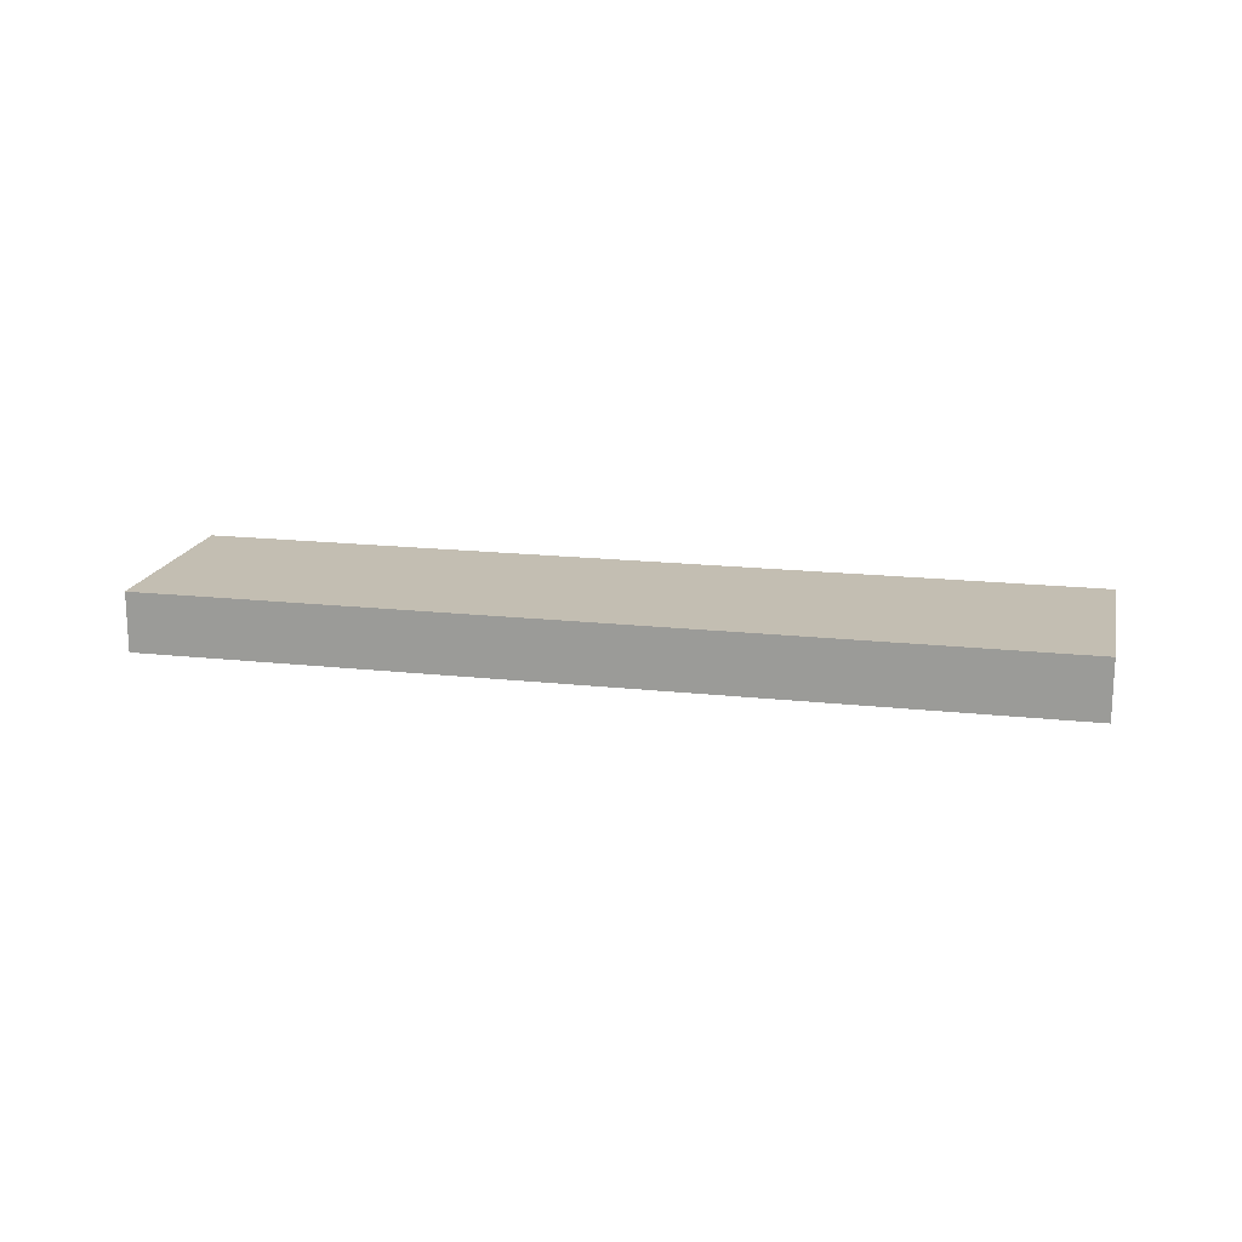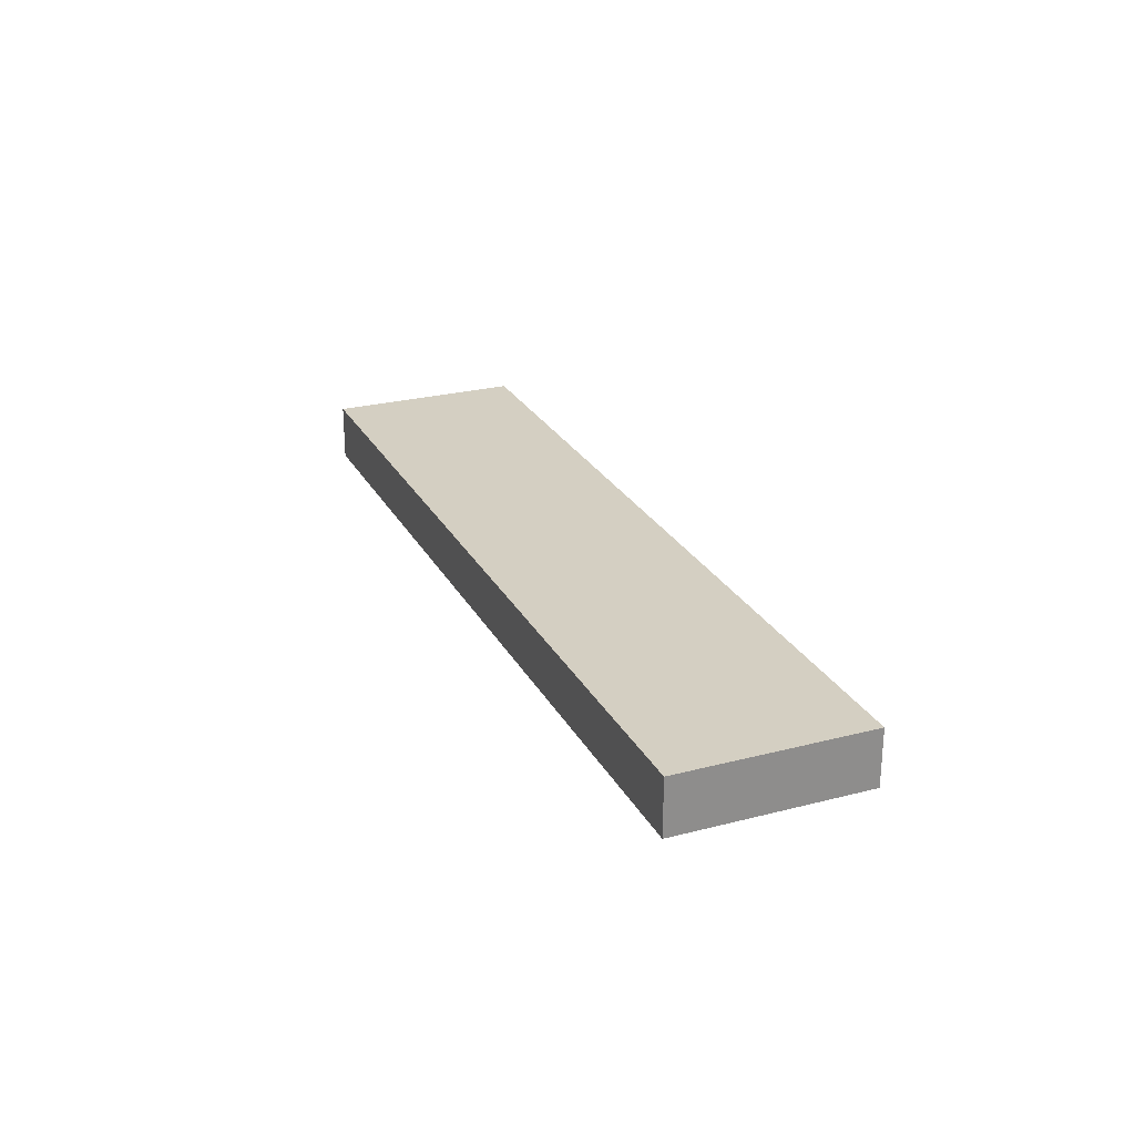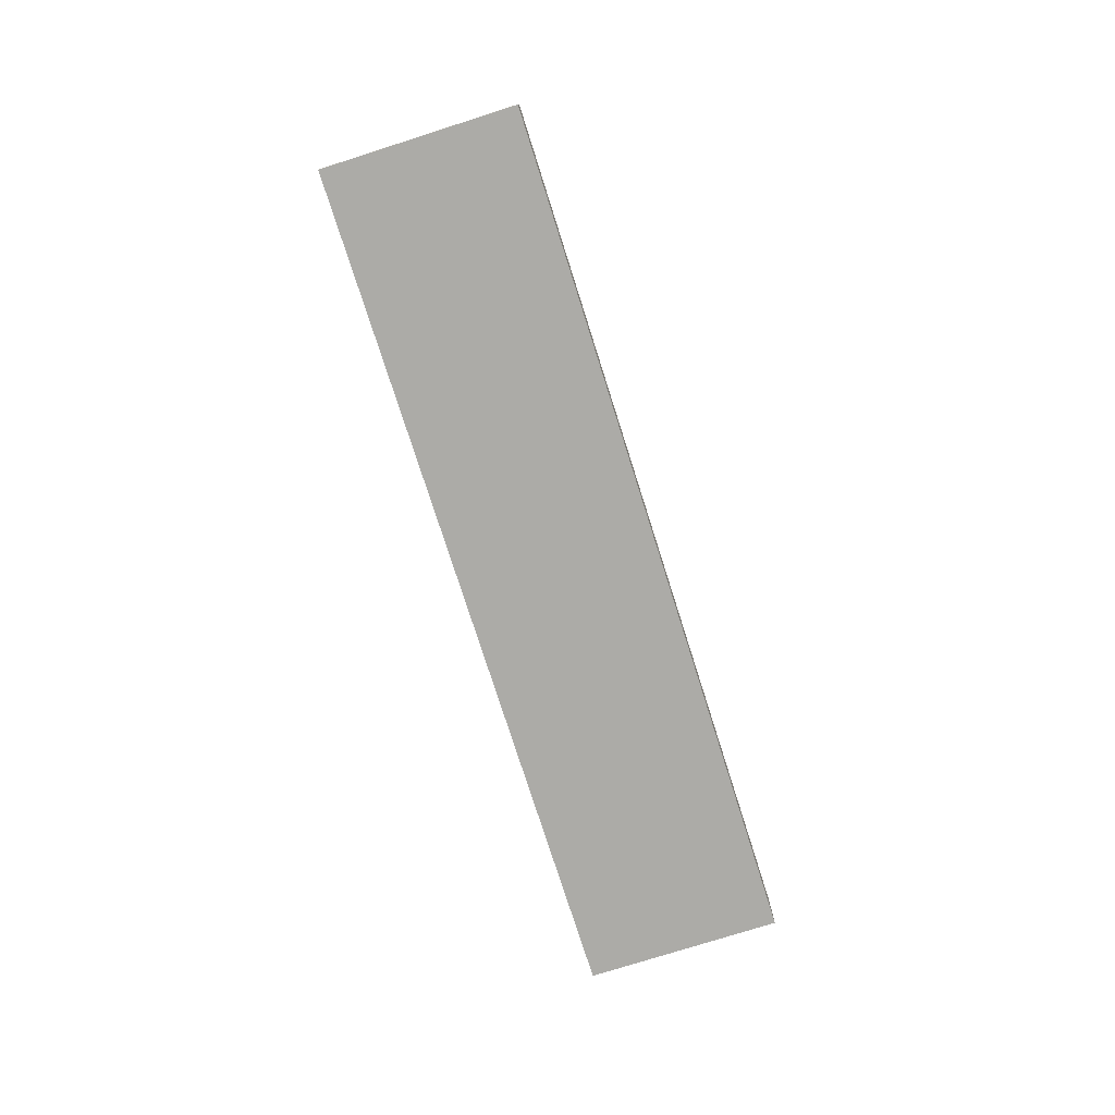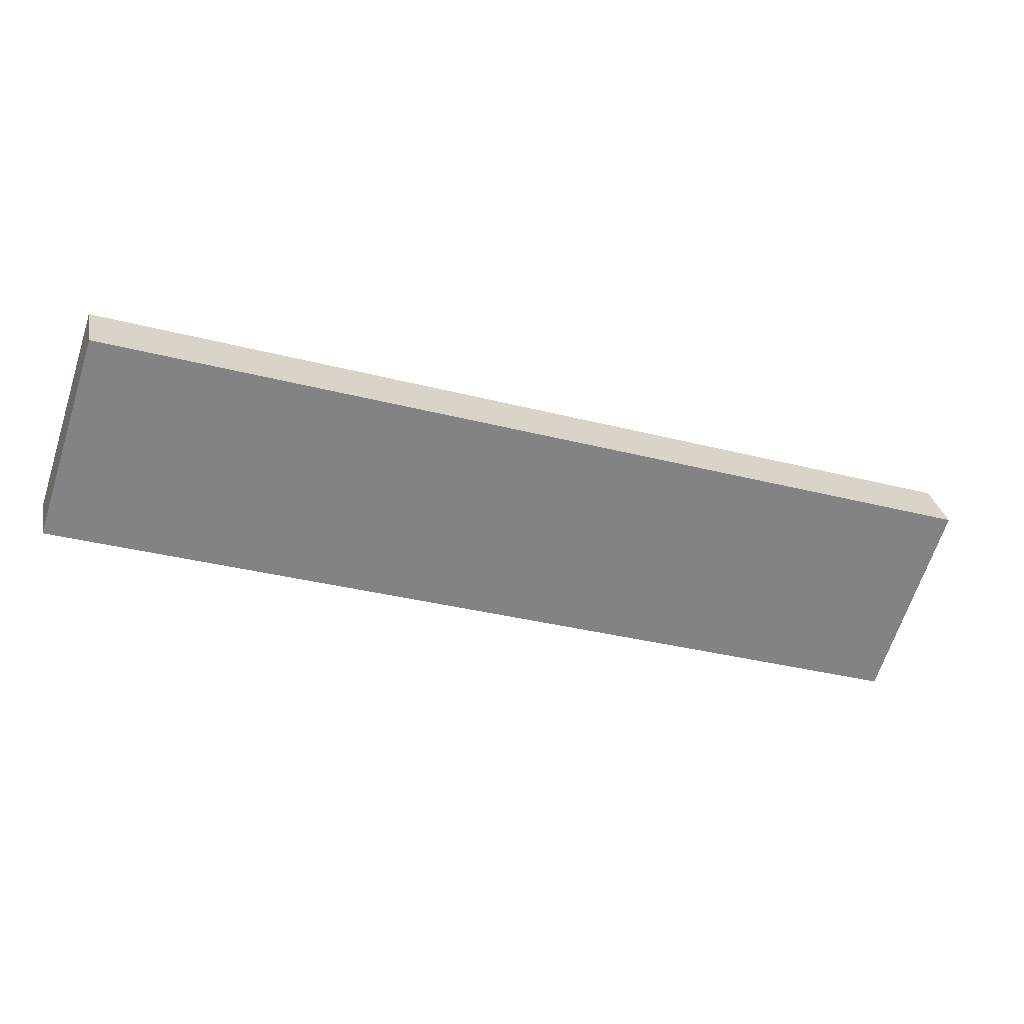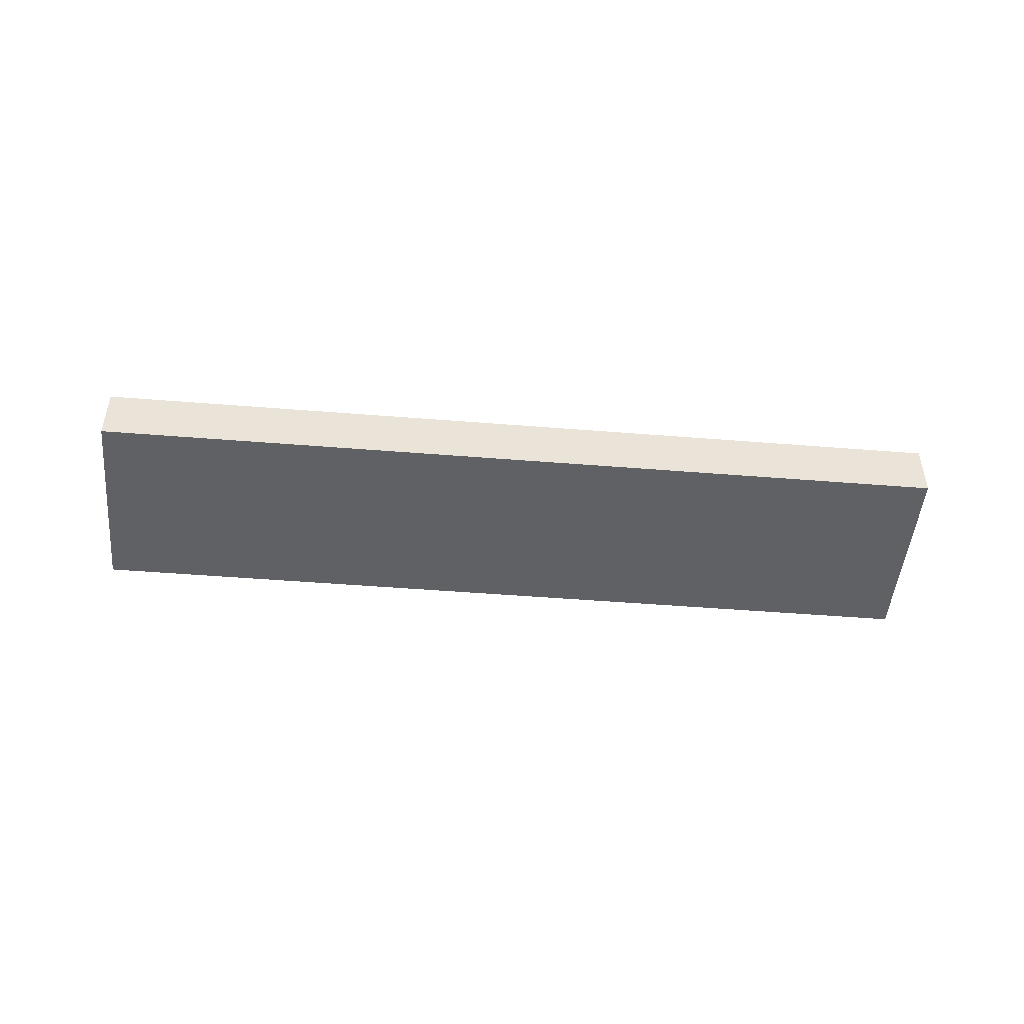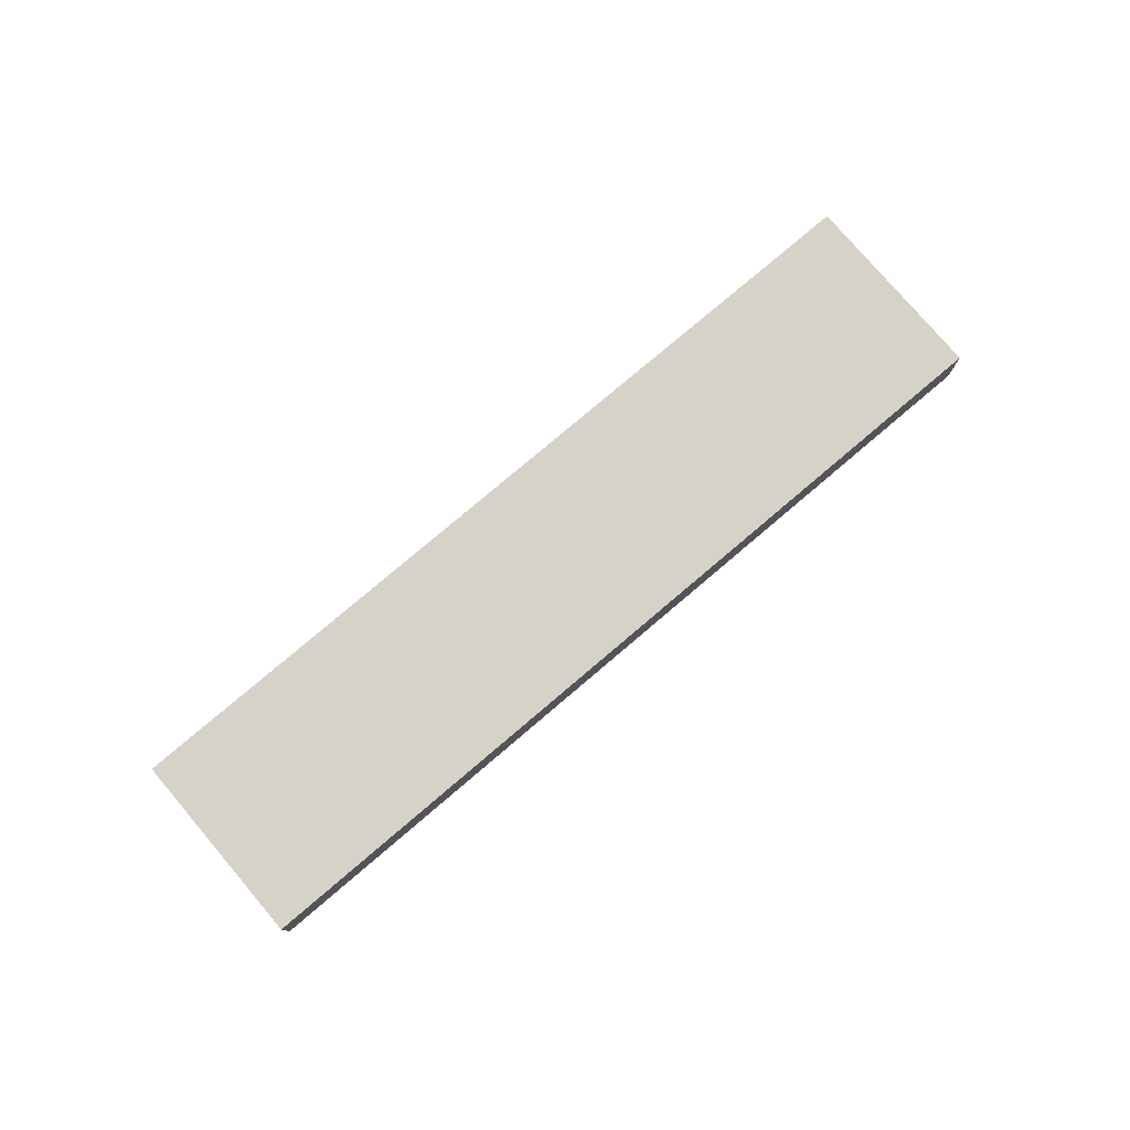
<metadata>
{"format":"obj","ext":"obj","renderer":"f3d","projection":"perspective","resolution":1024,"background":"white","views":[{"elev":17.4,"azim":-5.6,"up":"+Y"},{"elev":25.5,"azim":49.4,"up":"+Y"},{"elev":-76.2,"azim":89.6,"up":"+Y"},{"elev":29.3,"azim":169.2,"up":"+Z"},{"elev":-48.1,"azim":156.8,"up":"+Y"},{"elev":77.8,"azim":121.6,"up":"+Y"}]}
</metadata>
<code>
o Pillar.010_Cube.011
v -17.6 49.24 -80.8
v 61.48 49.24 -55.07
v -23.48 49.24 -62.76
v 55.6 49.24 -37.03
v -17.6 54.76 -80.8
v 61.48 54.76 -55.07
v -23.48 54.76 -62.76
v 55.6 54.76 -37.03
v -23.48 49.24 -62.76
v -23.48 49.24 -62.76
v -17.6 49.24 -80.8
v -17.6 49.24 -80.8
v 61.48 49.24 -55.07
v 61.48 49.24 -55.07
v 55.6 49.24 -37.03
v 55.6 49.24 -37.03
v -23.48 54.76 -62.76
v -23.48 54.76 -62.76
v 55.6 54.76 -37.03
v 55.6 54.76 -37.03
v -17.6 54.76 -80.8
v -17.6 54.76 -80.8
v 61.48 54.76 -55.07
v 61.48 54.76 -55.07
f 13 9 11
f 16 17 10
f 20 21 18
f 24 12 22
f 7 1 3
f 8 2 6
f 13 15 9
f 16 19 17
f 20 23 21
f 24 14 12
f 7 5 1
f 8 4 2

</code>
